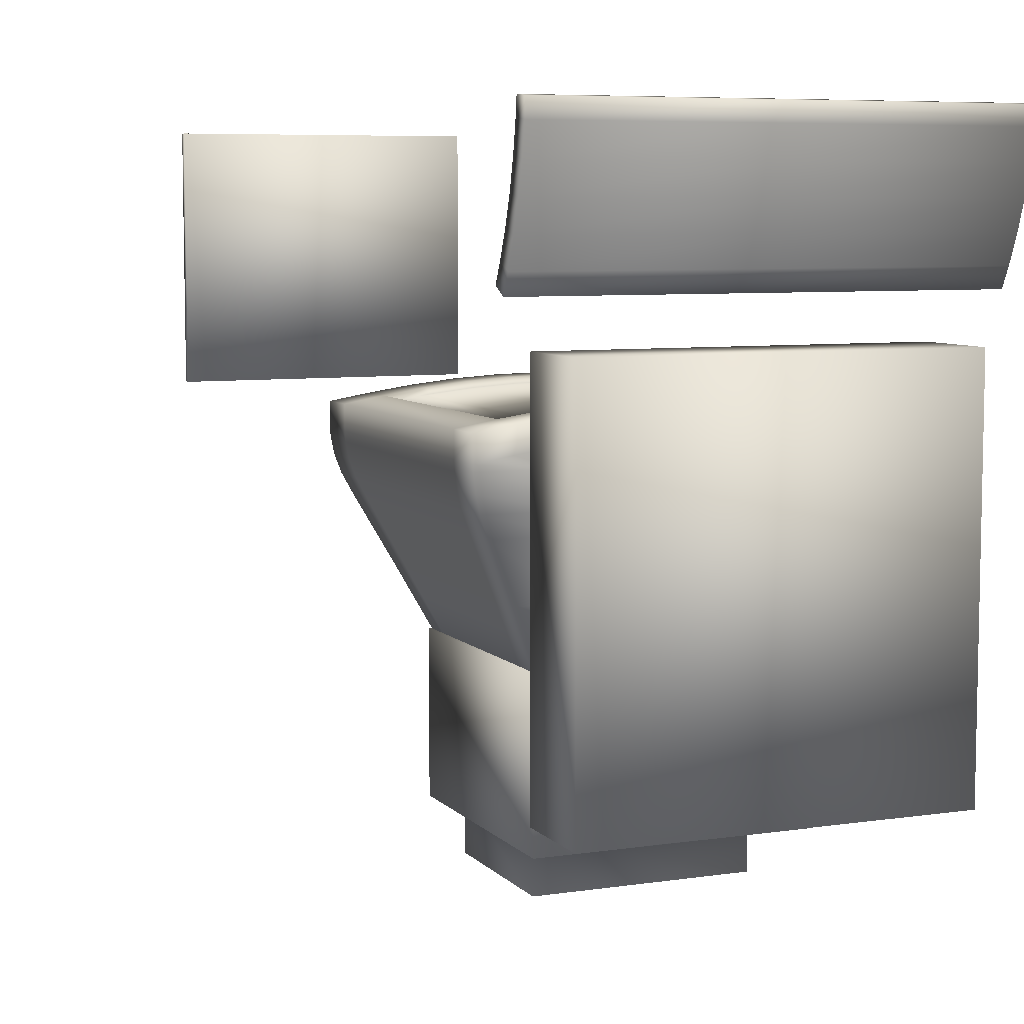
<metadata>
{"format":"obj","ext":"obj","renderer":"f3d","projection":"perspective","resolution":1024,"background":"white","views":[{"elev":7.1,"azim":-22.8,"up":"+Z"}]}
</metadata>
<code>
v -0.3677 -0.2563 0.2351
v -0.3677 -0.2642 0.2351
v -0.6576 -0.2642 0.2351
v -0.6576 -0.2563 0.2351
v -0.6576 -0.2642 0.4806
v -0.6576 -0.2563 0.4806
v -0.3677 -0.2563 0.4806
v -0.3677 -0.2642 0.4806
v 0.2825 -0.1366 0.2485
v 0.2825 -0.2617 0.2485
v 0.2825 -0.2617 -0.2932
v 0.2825 -0.1366 -0.2932
v -0.2307 -0.2617 0.2485
v -0.2307 -0.2617 -0.2932
v -0.2307 -0.1366 0.2485
v -0.2307 -0.1366 -0.2932
v 0.0259 -0.2295 0.4631
v 0.3424 -0.2295 0.4631
v 0.3424 -0.2201 0.4245
v 0.0259 -0.2201 0.4245
v 0.0259 -0.2444 0.4176
v 0.3424 -0.2444 0.4176
v 0.3424 -0.2543 0.458
v 0.0259 -0.2543 0.458
v 0.3424 -0.2026 0.312
v 0.3424 -0.1801 0.3237
v 0.3424 -0.1928 0.3499
v 0.3424 -0.2159 0.3395
v -0.2907 -0.2078 0.3867
v 0.0259 -0.2078 0.3867
v 0.0259 -0.1928 0.3499
v -0.2907 -0.1928 0.3499
v -0.2907 -0.2316 0.378
v -0.2907 -0.2159 0.3395
v -0.2907 -0.2444 0.4176
v -0.2907 -0.2201 0.4245
v -0.2907 -0.2543 0.458
v 0.0259 -0.2611 0.499
v -0.2907 -0.2611 0.499
v 0.3424 -0.2611 0.499
v 0.3424 -0.2638 0.5242
v 0.0259 -0.2638 0.5242
v 0.3424 -0.2078 0.3867
v 0.0259 -0.2361 0.5023
v 0.3424 -0.2361 0.5023
v 0.0259 -0.2316 0.378
v 0.3424 -0.2316 0.378
v 0.0259 -0.1801 0.3237
v -0.2907 -0.1801 0.3237
v -0.2907 -0.2026 0.312
v -0.2907 -0.2295 0.4631
v 0.0259 -0.2386 0.5263
v 0.3424 -0.2386 0.5263
v 0.0259 -0.2159 0.3395
v 0.0259 -0.2026 0.312
v -0.2907 -0.2638 0.5242
v -0.2907 -0.2361 0.5023
v -0.2907 -0.2386 0.5263
v -0.5028 -0.2297 0.3097
v -0.5028 -0.227 0.3301
v -0.4645 -0.2228 0.3301
v -0.4645 -0.2281 0.3097
v -0.4261 -0.2563 0.3301
v -0.4261 -0.2563 0.3707
v -0.4645 -0.2563 0.3707
v -0.4645 -0.2563 0.3301
v -0.4999 -0.2563 0.3854
v -0.5028 -0.2563 0.3707
v -0.4791 -0.2563 0.4062
v -0.4645 -0.2563 0.4091
v -0.4645 -0.2355 0.4091
v -0.4791 -0.2345 0.4062
v -0.4645 -0.2563 0.2894
v -0.5028 -0.2563 0.2894
v -0.5028 -0.2365 0.2894
v -0.4645 -0.2365 0.2894
v -0.4498 -0.2345 0.4062
v -0.4645 -0.2232 0.3707
v -0.429 -0.2563 0.3854
v -0.4261 -0.2265 0.3707
v -0.429 -0.2283 0.3854
v -0.4645 -0.2563 0.3097
v -0.4261 -0.2563 0.2894
v -0.4261 -0.2563 0.3097
v -0.5028 -0.2563 0.3301
v -0.5028 -0.2563 0.3097
v -0.4261 -0.227 0.3301
v -0.4261 -0.2297 0.3097
v -0.5028 -0.2265 0.3707
v -0.4916 -0.2563 0.3978
v -0.4999 -0.2283 0.3854
v -0.4498 -0.2563 0.4062
v -0.4916 -0.2313 0.3978
v -0.4373 -0.2563 0.3978
v -0.4261 -0.2365 0.2894
v -0.4373 -0.2313 0.3978
v -0.1017 -0.05783 0.07099
v -0.1017 -0.0476 0.09262
v 0.1535 -0.0476 0.09262
v 0.1535 -0.05783 0.07099
v -0.1017 -0.05783 -0.1156
v -0.1017 -0.06589 -0.0931
v 0.1535 -0.06589 -0.0931
v 0.1535 -0.05783 -0.1156
v -0.1017 0.07413 -0.2476
v -0.1017 0.05249 -0.2374
v 0.1535 0.05249 -0.2374
v 0.1535 0.07413 -0.2476
v -0.1017 -0.08912 -0.1286
v -0.1017 -0.0476 -0.1373
v -0.1017 -0.07746 -0.1532
v -0.1017 -0.08912 0.08395
v -0.1017 -0.06589 0.04846
v -0.1017 -0.0983 0.05829
v 0.1535 -0.1049 0.03186
v 0.1535 -0.07171 0.02525
v 0.1535 -0.06589 0.04846
v 0.1535 -0.0983 0.05829
v 0.1535 -0.06346 -0.1766
v 0.1535 -0.0353 -0.1578
v 0.1535 -0.0476 -0.1373
v 0.1535 -0.07746 -0.1532
v -0.1017 0.03654 -0.2672
v 0.1535 0.03654 -0.2672
v 0.1535 0.01316 -0.2532
v -0.1017 0.01316 -0.2532
v -0.1017 -0.0983 -0.1029
v 0.1535 -0.0983 -0.1029
v 0.1535 -0.1049 -0.07649
v -0.1017 -0.1049 -0.07649
v -0.1017 -0.07746 0.1086
v 0.1535 -0.07746 0.1086
v 0.1535 -0.06346 0.132
v -0.1017 -0.06346 0.132
v -0.1248 0.3306 -0.3729
v -0.1248 0.3306 -0.448
v -0.1248 0.1008 -0.448
v -0.1248 0.1008 -0.3729
v -0.1638 0.009603 -0.3729
v -0.1638 0.009603 -0.1468
v -0.1638 0.3597 -0.1468
v -0.1638 0.3597 -0.3729
v 0.08639 -0.06334 0.1451
v 0.0259 -0.06334 0.1451
v 0.0259 -0.0628 0.1075
v -0.03459 0.4451 0.1451
v 0.0259 0.4451 0.1451
v 0.0259 0.4446 0.1075
v 0.2957 0.4237 0.02613
v 0.2957 0.369 0.02613
v 0.2534 0.3443 -0.05927
v 0.2535 0.3916 -0.05927
v 0.3176 0.3824 0.08187
v 0.3176 0.4416 0.08187
v 0.3216 0.4446 0.1075
v 0.3216 0.3851 0.1075
v 0.2532 0.3709 0.1545
v 0.2532 0.3709 0.1565
v 0.2074 0.3709 0.1633
v 0.2074 0.3709 0.1613
v 0.08639 0.4451 0.1809
v 0.08639 0.3851 0.1814
v 0.1469 0.3851 0.1775
v 0.1469 0.4451 0.177
v 0.322 0.4451 0.1164
v 0.2679 0.4451 0.1257
v 0.2679 0.4451 0.1614
v 0.322 0.4451 0.1521
v 0.08639 -0.06334 0.1809
v 0.08639 -0.003322 0.1814
v 0.0259 -0.003322 0.1829
v 0.0259 -0.06334 0.1823
v 0.2074 -0.003322 0.1709
v 0.2679 -0.003322 0.1619
v 0.2532 0.01088 0.1565
v 0.2074 0.01088 0.1633
v 0.3216 -0.0628 0.1075
v 0.2074 -0.0628 0.1075
v 0.2049 -0.06014 0.08187
v 0.3176 -0.06014 0.08187
v 0.3099 0.3772 0.0568
v 0.3099 0.004592 0.0568
v 0.2957 0.01279 0.02613
v 0.2114 0.01401 -0.1468
v 0.2535 -0.01552 -0.05927
v 0.1653 -0.01552 -0.05927
v 0.1396 0.01401 -0.1468
v 0.2679 0.3851 0.1619
v 0.0259 0.01401 -0.1468
v 0.0259 -0.01552 -0.05927
v -0.1136 -0.01552 -0.05927
v -0.08776 0.01401 -0.1468
v -0.1482 -0.05405 0.0568
v -0.1531 -0.06014 0.08187
v -0.2658 -0.06014 0.08187
v -0.2581 -0.05405 0.0568
v -0.03459 0.01088 0.1718
v -0.03459 0.01088 0.1738
v 0.0259 0.01088 0.1753
v 0.08639 0.01088 0.1738
v 0.08639 0.01088 0.1718
v 0.0259 0.01088 0.1732
v -0.2161 -0.06334 0.1614
v -0.2161 -0.003322 0.1619
v -0.2702 -0.003322 0.1526
v -0.2702 -0.06334 0.1521
v -0.09508 -0.06334 0.177
v -0.1556 -0.06334 0.1704
v -0.1556 -0.06334 0.1347
v -0.09508 -0.06334 0.1413
v 0.0259 0.4451 0.1823
v -0.03459 0.4451 0.1809
v -0.2161 0.4451 0.1614
v -0.2161 0.3851 0.1619
v -0.1556 0.3851 0.1709
v -0.1556 0.4451 0.1704
v -0.03459 0.3709 0.1718
v -0.03459 0.3709 0.1738
v -0.09508 0.3709 0.1699
v -0.09508 0.3709 0.1679
v -0.1482 0.4347 0.0568
v -0.1531 0.4416 0.08187
v 0.0259 0.4416 0.08187
v 0.0259 0.4347 0.0568
v -0.2439 0.4237 0.02613
v -0.2581 0.4347 0.0568
v -0.1394 0.4237 0.02613
v -0.2014 0.01088 0.1565
v -0.2014 0.01088 0.1545
v -0.2014 0.3709 0.1545
v -0.2014 0.3709 0.1565
v -0.2439 0.369 0.02613
v -0.2016 0.3443 -0.05927
v -0.2016 0.03745 -0.05927
v -0.2439 0.01279 0.02613
v -0.2581 0.3772 0.0568
v -0.2581 0.004592 0.0568
v -0.1556 0.01088 0.1613
v -0.1556 0.3709 0.1613
v -0.1136 0.3916 -0.05927
v -0.2017 0.3916 -0.05927
v -0.2698 0.3851 0.1075
v -0.2698 0.4446 0.1075
v -0.2658 0.4416 0.08187
v -0.2658 0.3824 0.08187
v -0.1556 0.3709 0.1633
v -0.09508 0.3851 0.1775
v -0.09508 0.4451 0.177
v -0.09508 0.4451 0.1413
v -0.1596 0.01401 -0.1468
v -0.1596 0.06275 -0.1468
v -0.08776 0.06275 -0.1468
v -0.09508 -0.003322 0.1775
v -0.09508 0.01088 0.1699
v -0.1556 0.01088 0.1633
v -0.1556 -0.003322 0.1709
v -0.03459 -0.06334 0.1451
v -0.1556 -0.0628 0.1075
v 0.0259 -0.04415 0.02613
v 0.0259 -0.05405 0.0568
v -0.1394 -0.04415 0.02613
v -0.2017 -0.01552 -0.05927
v 0.2532 0.01088 0.1545
v 0.3176 -0.0006483 0.08187
v 0.3099 -0.05405 0.0568
v 0.0259 -0.06014 0.08187
v 0.0259 0.06275 -0.1468
v 0.1396 0.06275 -0.1468
v 0.2074 0.4451 0.1704
v 0.2074 0.4451 0.1347
v 0.2074 0.3851 0.1709
v 0.1469 0.3709 0.1699
v 0.1469 0.3709 0.1679
v 0.2049 0.4416 0.08187
v 0.2 0.4347 0.0568
v 0.3099 0.4347 0.0568
v -0.1556 0.4446 0.1075
v 0.2074 -0.06334 0.1347
v 0.1469 -0.06334 0.1413
v 0.1766 0.1008 -0.3729
v 0.2156 0.009603 -0.3729
v -0.1444 -0.1002 0.1479
v -0.1444 -0.1366 0.1479
v 0.1962 -0.1366 0.1479
v 0.1962 -0.1002 0.1479
v 0.1535 -0.08912 0.08395
v 0.1535 -0.08912 -0.1286
v -0.1017 0.06117 -0.2789
v 0.1535 0.06117 -0.2789
v -0.1017 -0.07171 0.02525
v -0.1017 -0.1049 0.03186
v -0.1017 -0.0353 -0.1578
v -0.1017 -0.06346 -0.1766
v -0.1017 0.03197 -0.2251
v 0.1535 0.03197 -0.2251
v -0.1017 -0.07171 -0.06988
v 0.1535 -0.07171 -0.06988
v -0.1017 -0.0353 0.1131
v 0.1535 -0.0353 0.1131
v 0.1535 -0.1089 0.004899
v 0.1535 -0.07522 0.001584
v 0.1535 -0.04722 -0.1985
v 0.1535 -0.02105 -0.177
v 0.1535 -0.00873 -0.237
v -0.1017 -0.00873 -0.237
v 0.1535 -0.1089 -0.04954
v -0.1017 -0.1089 -0.04954
v 0.1535 -0.04722 0.1538
v -0.1017 -0.04722 0.1538
v 0.1766 0.3306 -0.3729
v 0.1766 0.3306 -0.448
v 0.2156 0.009603 -0.1468
v 0.2156 0.3597 -0.3729
v 0.2156 0.3597 -0.1468
v -0.2702 0.4451 0.1164
v -0.2161 0.4451 0.1257
v 0.0259 0.3916 -0.05927
v 0.0259 0.4237 0.02613
v 0.1912 0.4237 0.02613
v 0.1653 0.3916 -0.05927
v 0.2074 0.4446 0.1075
v 0.0259 0.3851 0.1829
v 0.322 -0.06334 0.1521
v 0.2679 -0.06334 0.1614
v 0.2679 -0.06334 0.1257
v 0.322 -0.06334 0.1164
v 0.1469 -0.06334 0.177
v 0.1469 -0.003322 0.1775
v 0.2074 0.01088 0.1613
v 0.3216 -0.003322 0.1075
v 0.2534 0.03745 -0.05927
v 0.2114 0.06275 -0.1468
v 0.322 0.3851 0.1526
v 0.322 -0.003322 0.1526
v -0.2439 -0.04415 0.02613
v -0.09508 0.01088 0.1679
v -0.1556 0.4451 0.1347
v -0.2702 0.4451 0.1521
v -0.2702 0.3851 0.1526
v 0.0259 0.3709 0.1732
v 0.08639 0.3709 0.1718
v 0.08639 0.3709 0.1738
v 0.0259 0.3709 0.1753
v -0.08776 0.3585 -0.1468
v 0.0259 0.3585 -0.1468
v -0.1596 0.319 -0.1468
v -0.2658 -0.0006483 0.08187
v -0.03459 0.3851 0.1814
v -0.2702 -0.003322 0.1169
v -0.2702 -0.06334 0.1164
v -0.03459 -0.003322 0.1814
v -0.2161 -0.06334 0.1257
v -0.2698 -0.0628 0.1075
v 0.2957 -0.04415 0.02613
v 0.2 -0.05405 0.0568
v 0.1912 -0.04415 0.02613
v 0.322 -0.003322 0.1169
v 0.1469 0.01088 0.1699
v 0.1469 0.4451 0.1413
v 0.08639 0.4451 0.1451
v 0.1396 0.3585 -0.1468
v 0.1962 -0.1002 -0.1926
v 0.1962 -0.1366 -0.1926
v -0.1444 -0.1366 -0.1926
v -0.1444 -0.1002 -0.1926
v -0.1017 -0.07522 0.001584
v -0.1017 -0.1089 0.004899
v -0.1017 -0.02105 -0.177
v -0.1017 -0.04722 -0.1985
v -0.1017 0.01275 -0.2108
v 0.1535 0.01275 -0.2108
v -0.1017 -0.07522 -0.04622
v 0.1535 -0.07522 -0.04622
v -0.1017 -0.02105 0.1324
v 0.1535 -0.02105 0.1324
v 0.1535 -0.1103 -0.02232
v 0.1535 -0.07639 -0.02232
v 0.1535 -0.02892 -0.2187
v 0.1535 -0.00498 -0.1947
v -0.1017 -0.02892 -0.2187
v -0.1017 -0.1103 -0.02232
v 0.1766 0.1008 -0.448
v 0.1396 0.319 -0.1468
v 0.0259 0.319 -0.1468
v 0.2074 -0.06334 0.1704
v 0.1469 0.01088 0.1679
v 0.2114 0.319 -0.1468
v 0.322 0.3851 0.1169
v -0.2698 -0.003322 0.1075
v -0.03459 -0.06334 0.1809
v -0.2702 0.3851 0.1169
v -0.1596 0.3585 -0.1468
v -0.08776 0.319 -0.1468
v 0.2114 0.3585 -0.1468
v -0.1017 -0.07639 -0.02232
v -0.1017 -0.00498 -0.1947
f 1 2 3
f 4 3 5
f 4 6 7
f 6 5 8
f 7 8 2
f 5 3 2
f 9 10 11
f 13 14 11
f 15 13 10
f 16 14 13
f 16 15 9
f 12 11 14
f 17 18 19
f 21 22 23
f 25 26 27
f 29 30 31
f 33 29 32
f 35 36 29
f 36 20 30
f 37 24 38
f 38 40 41
f 20 19 43
f 44 45 18
f 46 47 22
f 28 27 43
f 32 31 48
f 34 32 49
f 37 51 36
f 51 17 20
f 35 21 24
f 24 23 40
f 30 43 27
f 52 53 45
f 54 28 47
f 47 43 19
f 49 48 55
f 39 38 42
f 39 57 51
f 57 44 17
f 33 46 21
f 40 45 53
f 31 27 26
f 42 41 53
f 55 25 28
f 22 19 18
f 50 55 54
f 56 42 52
f 56 58 57
f 58 52 44
f 34 54 46
f 23 18 45
f 48 26 25
f 59 60 61
f 63 64 65
f 65 67 68
f 69 70 71
f 73 74 75
f 71 77 78
f 79 64 80
f 72 71 78
f 82 73 83
f 66 65 68
f 86 85 60
f 62 61 87
f 85 68 89
f 65 90 67
f 64 79 65
f 89 91 78
f 70 92 77
f 81 80 78
f 90 69 72
f 86 74 73
f 65 79 94
f 84 63 66
f 88 87 63
f 60 89 78
f 65 69 90
f 84 83 95
f 68 67 91
f 77 96 78
f 94 79 81
f 93 72 78
f 59 75 74
f 65 94 92
f 82 66 85
f 76 95 83
f 61 78 80
f 65 70 69
f 88 95 76
f 91 93 78
f 92 94 96
f 96 81 78
f 67 90 93
f 62 76 75
f 65 92 70
f 87 80 64
f 97 98 99
f 101 102 103
f 105 106 107
f 109 101 110
f 112 97 113
f 115 116 117
f 119 120 121
f 123 124 125
f 127 128 129
f 131 132 133
f 135 136 137
f 139 140 141
f 143 144 145
f 146 147 148
f 149 150 151
f 153 154 155
f 157 158 159
f 161 162 163
f 165 166 167
f 169 170 171
f 173 174 175
f 177 178 179
f 150 181 182
f 184 185 186
f 188 158 175
f 189 190 191
f 193 194 195
f 197 198 199
f 203 204 205
f 207 208 209
f 211 147 146
f 213 214 215
f 217 218 219
f 221 222 223
f 225 226 221
f 228 229 230
f 232 233 234
f 236 232 235
f 229 238 239
f 227 240 241
f 242 243 244
f 220 219 246
f 216 215 247
f 146 249 248
f 250 251 252
f 253 254 255
f 145 257 210
f 259 260 193
f 192 191 262
f 158 157 263
f 187 186 190
f 264 180 265
f 179 178 145
f 170 200 199
f 189 267 268
f 269 167 166
f 164 163 271
f 160 159 272
f 224 223 274
f 181 150 149
f 148 277 249
f 178 278 279
f 139 138 280
f 282 283 284
f 112 286 132
f 109 287 128
f 288 289 124
f 122 121 104
f 118 117 100
f 114 113 290
f 111 110 292
f 106 294 295
f 102 296 297
f 98 298 299
f 113 97 100
f 110 101 104
f 123 106 105
f 127 102 101
f 131 98 97
f 300 301 116
f 302 303 120
f 126 125 304
f 130 129 306
f 134 133 308
f 310 311 136
f 312 281 313
f 145 144 257
f 277 243 315
f 317 318 319
f 274 321 155
f 159 158 188
f 211 322 162
f 323 324 325
f 327 328 170
f 329 176 175
f 330 177 180
f 151 150 183
f 332 331 185
f 333 188 174
f 237 235 335
f 266 194 193
f 336 254 198
f 208 256 204
f 144 143 169
f 249 337 216
f 338 339 214
f 340 341 342
f 227 221 224
f 344 240 317
f 204 228 231
f 233 346 251
f 245 236 237
f 238 336 220
f 226 225 232
f 243 277 222
f 239 246 231
f 248 247 348
f 337 316 213
f 206 205 349
f 351 198 254
f 258 352 350
f 261 193 196
f 250 262 234
f 157 160 329
f 354 265 355
f 180 179 355
f 330 357 326
f 328 358 200
f 187 268 332
f 161 164 359
f 269 271 188
f 273 272 342
f 275 274 154
f 345 317 320
f 359 270 321
f 325 278 178
f 281 280 310
f 362 363 364
f 114 118 286
f 111 122 287
f 289 108 107
f 287 104 103
f 286 100 99
f 291 290 366
f 293 292 368
f 294 370 371
f 296 372 373
f 298 374 375
f 290 113 117
f 292 110 121
f 126 294 106
f 130 296 102
f 134 298 98
f 376 377 301
f 378 379 303
f 305 304 378
f 307 306 376
f 283 364 363
f 280 382 311
f 139 281 312
f 210 209 258
f 211 161 360
f 320 319 149
f 223 148 321
f 322 343 342
f 361 383 384
f 278 325 324
f 385 173 328
f 386 358 176
f 153 156 330
f 186 356 259
f 387 151 331
f 388 333 334
f 335 235 234
f 347 195 353
f 238 255 254
f 207 253 256
f 390 207 210
f 315 391 339
f 215 246 219
f 277 337 249
f 244 222 221
f 392 241 240
f 205 204 214
f 252 251 346
f 242 245 347
f 336 197 217
f 241 233 232
f 222 277 148
f 215 214 231
f 212 348 322
f 338 213 316
f 192 252 267
f 171 199 198
f 353 350 349
f 237 196 195
f 267 384 383
f 160 273 386
f 356 186 185
f 356 355 260
f 177 326 325
f 173 176 358
f 326 357 334
f 164 269 270
f 167 188 333
f 148 147 360
f 318 224 275
f 361 320 152
f 321 148 360
f 140 312 314
f 313 310 135
f 285 284 363
f 291 115 118
f 293 119 122
f 124 107 295
f 128 103 297
f 132 99 299
f 367 366 395
f 369 368 396
f 370 396 379
f 372 395 377
f 374 309 308
f 366 290 116
f 368 292 120
f 305 370 294
f 307 372 296
f 309 374 298
f 306 373 377
f 304 371 379
f 380 378 302
f 381 376 300
f 365 364 283
f 138 137 382
f 141 314 313
f 258 209 352
f 172 390 257
f 181 276 154
f 155 165 388
f 162 342 272
f 168 333 388
f 143 279 327
f 324 174 173
f 201 200 358
f 355 179 266
f 185 331 183
f 341 340 202
f 156 388 357
f 190 259 261
f 194 258 353
f 229 228 255
f 390 351 253
f 208 203 352
f 344 393 346
f 247 219 218
f 316 337 277
f 245 244 226
f 346 233 241
f 349 205 339
f 384 267 252
f 242 389 349
f 197 202 340
f 240 227 318
f 242 391 315
f 348 218 343
f 345 384 393
f 350 352 203
f 172 171 351
f 255 228 204
f 266 145 258
f 191 261 335
f 383 387 332
f 273 341 201
f 265 354 183
f 181 153 264
f 178 279 143
f 323 334 174
f 279 278 385
f 394 387 383
f 163 272 159
f 321 270 166
f 319 275 276
f 394 152 151
f 166 165 155
f 382 137 136
f 142 135 138
f 365 282 285
f 367 300 115
f 369 302 119
f 125 295 371
f 129 297 373
f 133 299 375
f 381 395 372
f 380 396 370
f 396 368 303
f 395 366 301
f 288 105 108
f 1 3 4
f 4 5 6
f 4 7 1
f 6 8 7
f 7 2 1
f 5 2 8
f 9 11 12
f 13 11 10
f 15 10 9
f 16 13 15
f 16 9 12
f 12 14 16
f 17 19 20
f 21 23 24
f 25 27 28
f 29 31 32
f 33 32 34
f 35 29 33
f 36 30 29
f 37 38 39
f 38 41 42
f 20 43 30
f 44 18 17
f 46 22 21
f 28 43 47
f 32 48 49
f 34 49 50
f 37 36 35
f 51 20 36
f 35 24 37
f 24 40 38
f 30 27 31
f 52 45 44
f 54 47 46
f 47 19 22
f 49 55 50
f 39 42 56
f 39 51 37
f 57 17 51
f 33 21 35
f 40 53 41
f 31 26 48
f 42 53 52
f 55 28 54
f 22 18 23
f 50 54 34
f 56 52 58
f 56 57 39
f 58 44 57
f 34 46 33
f 23 45 40
f 48 25 55
f 59 61 62
f 63 65 66
f 69 71 72
f 73 75 76
f 79 80 81
f 82 83 84
f 66 68 85
f 86 60 59
f 62 87 88
f 85 89 60
f 70 77 71
f 90 72 93
f 86 73 82
f 84 66 82
f 88 63 84
f 60 78 61
f 84 95 88
f 68 91 89
f 94 81 96
f 59 74 86
f 82 85 86
f 76 83 73
f 61 80 87
f 88 76 62
f 92 96 77
f 67 93 91
f 62 75 59
f 87 64 63
f 97 99 100
f 101 103 104
f 105 107 108
f 109 110 111
f 112 113 114
f 115 117 118
f 119 121 122
f 123 125 126
f 127 129 130
f 131 133 134
f 135 137 138
f 139 141 142
f 149 151 152
f 153 155 156
f 157 159 160
f 161 163 164
f 165 167 168
f 169 171 172
f 173 175 176
f 177 179 180
f 150 182 183
f 184 186 187
f 188 175 174
f 189 191 192
f 193 195 196
f 197 199 200
f 197 200 201
f 197 201 202
f 203 205 206
f 207 209 210
f 211 146 212
f 213 215 216
f 217 219 220
f 221 223 224
f 225 221 227
f 228 230 231
f 232 234 235
f 236 235 237
f 229 239 230
f 227 241 225
f 242 244 245
f 220 246 239
f 216 247 248
f 146 248 212
f 250 252 192
f 253 255 256
f 145 210 258
f 259 193 261
f 192 262 250
f 158 263 175
f 187 190 189
f 264 265 182
f 179 145 266
f 170 199 171
f 189 268 187
f 269 166 270
f 164 271 269
f 160 272 273
f 224 274 275
f 181 149 276
f 148 249 146
f 139 280 281
f 282 284 285
f 112 132 131
f 109 128 127
f 288 124 123
f 122 104 287
f 118 100 286
f 114 290 291
f 111 292 293
f 106 295 107
f 102 297 103
f 98 299 99
f 113 100 117
f 110 104 121
f 123 105 288
f 127 101 109
f 131 97 112
f 300 116 115
f 302 120 119
f 126 304 305
f 130 306 307
f 134 308 309
f 310 136 135
f 312 313 314
f 277 315 316
f 317 319 320
f 274 155 154
f 159 188 271
f 211 162 161
f 323 325 326
f 327 170 169
f 329 175 263
f 330 180 264
f 151 183 331
f 332 185 184
f 333 174 334
f 237 335 196
f 266 193 260
f 336 198 197
f 208 204 203
f 144 169 172
f 249 216 248
f 338 214 213
f 340 342 343
f 340 343 218
f 340 218 217
f 227 224 318
f 344 317 345
f 204 231 214
f 233 251 234
f 245 237 347
f 238 220 239
f 226 232 236
f 243 222 244
f 239 231 230
f 248 348 212
f 337 213 216
f 206 349 350
f 351 254 253
f 258 350 353
f 261 196 335
f 250 234 251
f 157 329 263
f 354 355 356
f 180 355 265
f 330 326 177
f 328 200 170
f 187 332 184
f 161 359 360
f 269 188 167
f 273 342 341
f 275 154 276
f 345 320 361
f 281 310 313
f 362 364 365
f 114 286 112
f 111 287 109
f 289 107 124
f 287 103 128
f 286 99 132
f 291 366 367
f 293 368 369
f 294 371 295
f 296 373 297
f 298 375 299
f 290 117 116
f 292 121 120
f 126 106 123
f 130 102 127
f 134 98 131
f 376 301 300
f 378 303 302
f 305 378 380
f 307 376 381
f 283 363 284
f 280 311 310
f 139 312 140
f 211 360 147
f 320 149 152
f 223 321 274
f 322 342 162
f 361 384 345
f 278 324 385
f 385 328 327
f 386 176 329
f 153 330 264
f 186 259 190
f 387 331 332
f 388 334 357
f 335 234 262
f 347 353 389
f 238 254 336
f 207 256 208
f 390 210 257
f 315 339 338
f 215 219 247
f 244 221 226
f 392 240 344
f 205 214 339
f 252 346 393
f 242 347 389
f 336 217 220
f 241 232 225
f 222 148 223
f 215 231 246
f 212 322 211
f 338 316 315
f 192 267 189
f 171 198 351
f 353 349 389
f 237 195 347
f 267 383 268
f 160 386 329
f 356 185 354
f 356 260 259
f 177 325 178
f 173 358 328
f 326 334 323
f 164 270 359
f 167 333 168
f 318 275 319
f 361 152 394
f 321 360 359
f 140 314 141
f 313 135 142
f 285 363 362
f 291 118 114
f 293 122 111
f 124 295 125
f 128 297 129
f 132 299 133
f 367 395 381
f 369 396 380
f 370 379 371
f 372 377 373
f 374 308 375
f 366 116 301
f 368 120 303
f 305 294 126
f 307 296 130
f 309 298 134
f 306 377 376
f 304 379 378
f 380 302 369
f 381 300 367
f 365 283 282
f 138 382 280
f 141 313 142
f 172 257 144
f 181 154 153
f 155 388 156
f 162 272 163
f 168 388 165
f 143 327 169
f 324 173 385
f 201 358 386
f 355 266 260
f 185 183 354
f 341 202 201
f 156 357 330
f 190 261 191
f 194 353 195
f 229 255 238
f 390 253 207
f 208 352 209
f 344 346 392
f 247 218 348
f 245 226 236
f 346 241 392
f 349 339 391
f 384 252 393
f 242 349 391
f 197 340 217
f 240 318 317
f 242 315 243
f 348 343 322
f 345 393 344
f 350 203 206
f 172 351 390
f 255 204 256
f 266 258 194
f 191 335 262
f 383 332 268
f 273 201 386
f 265 183 182
f 181 264 182
f 178 143 145
f 323 174 324
f 279 385 327
f 394 383 361
f 163 159 271
f 319 276 149
f 394 151 387
f 166 155 321
f 382 136 311
f 142 138 139
f 365 285 362
f 367 115 291
f 369 119 293
f 125 371 304
f 129 373 306
f 133 375 308
f 381 372 307
f 380 370 305
f 396 303 379
f 395 301 377
f 288 108 289

</code>
